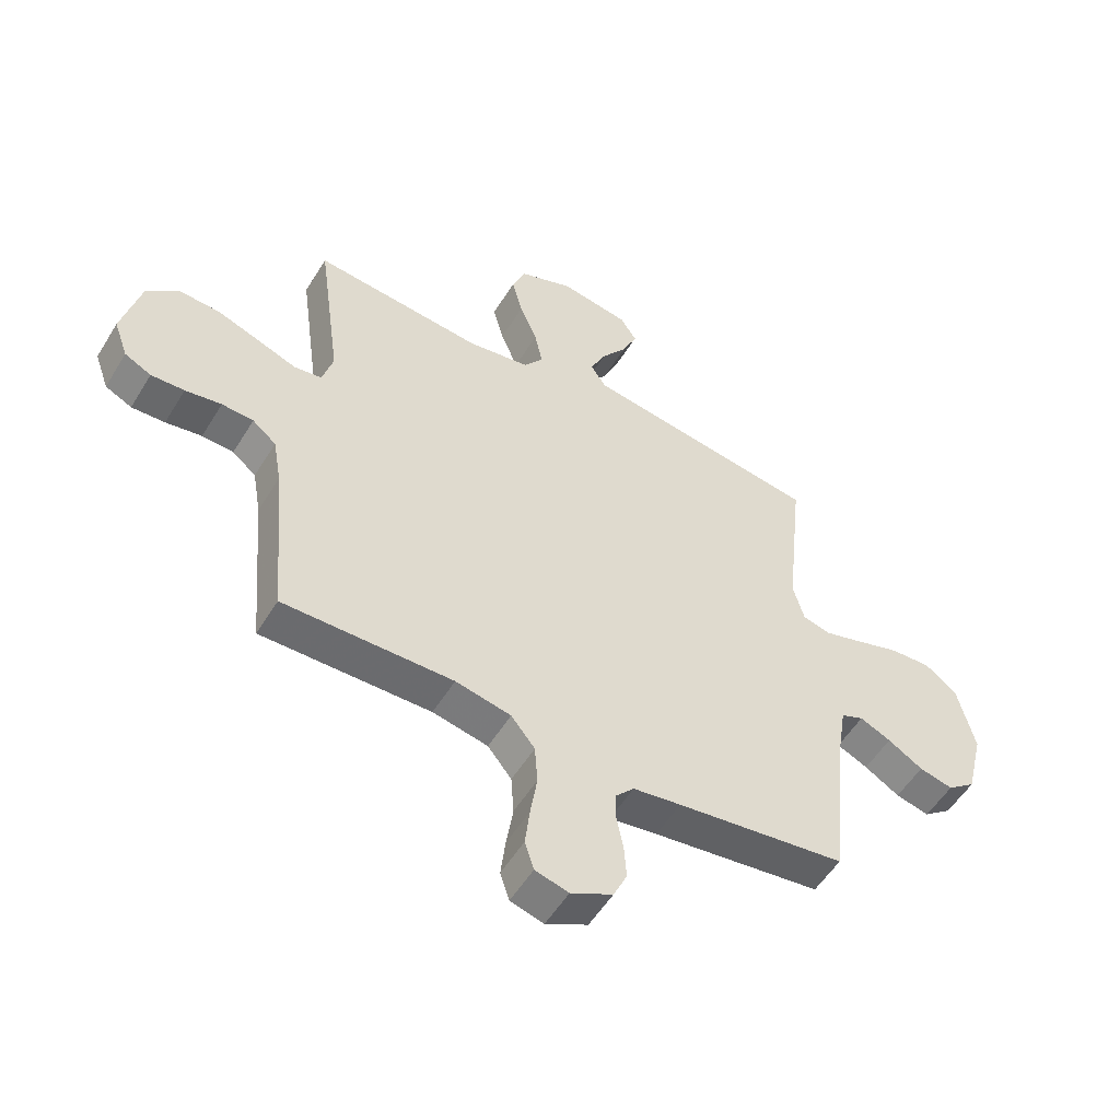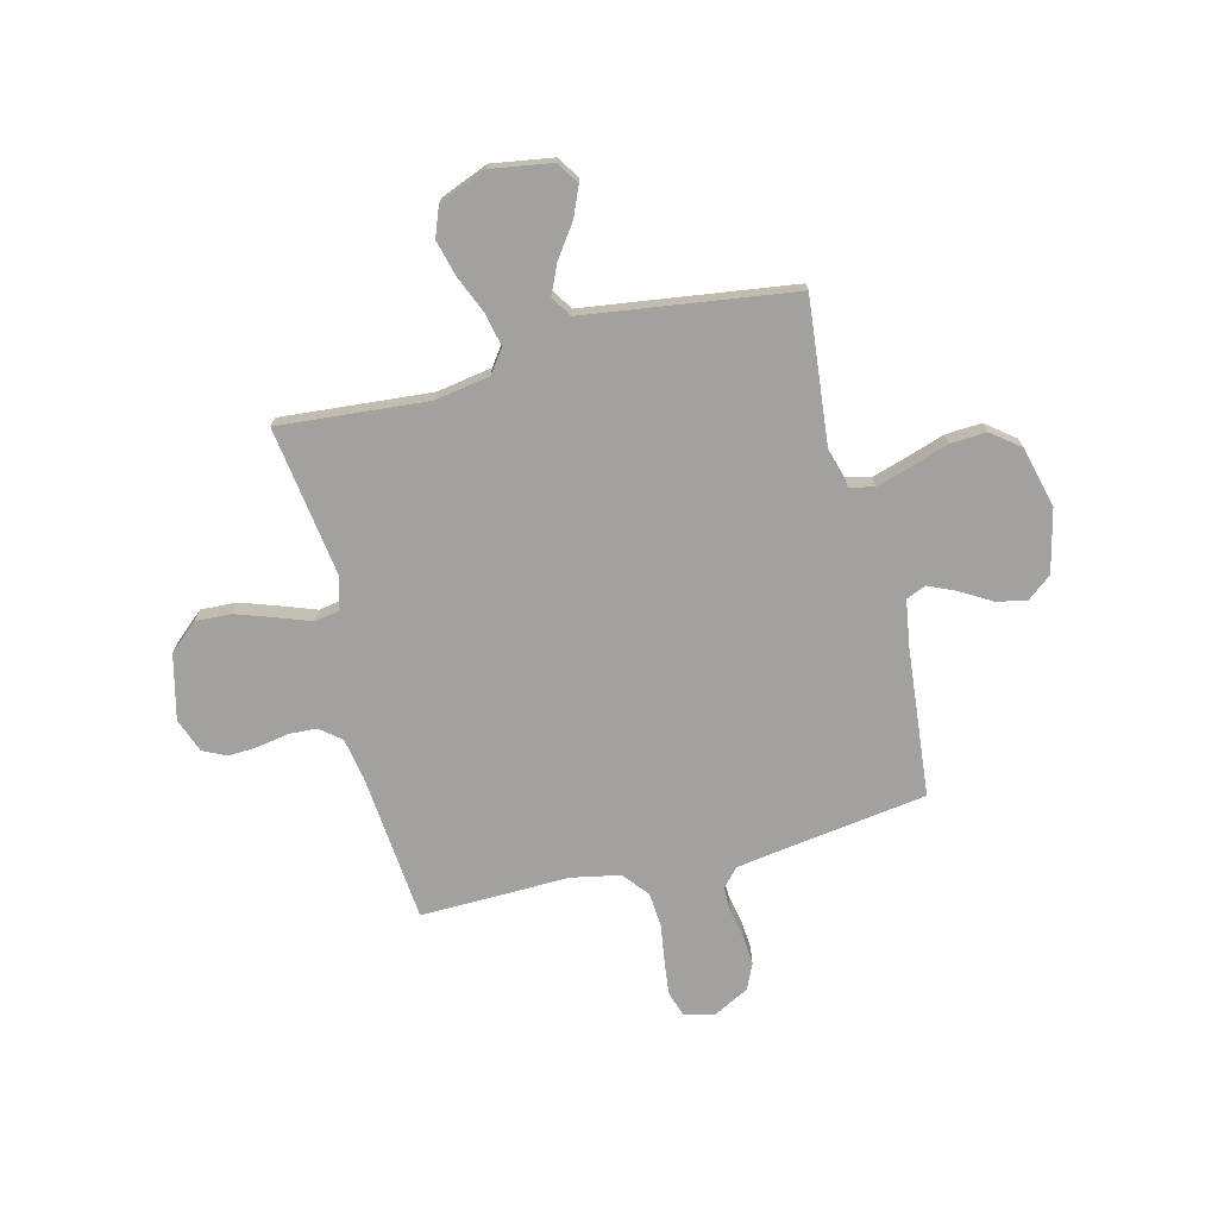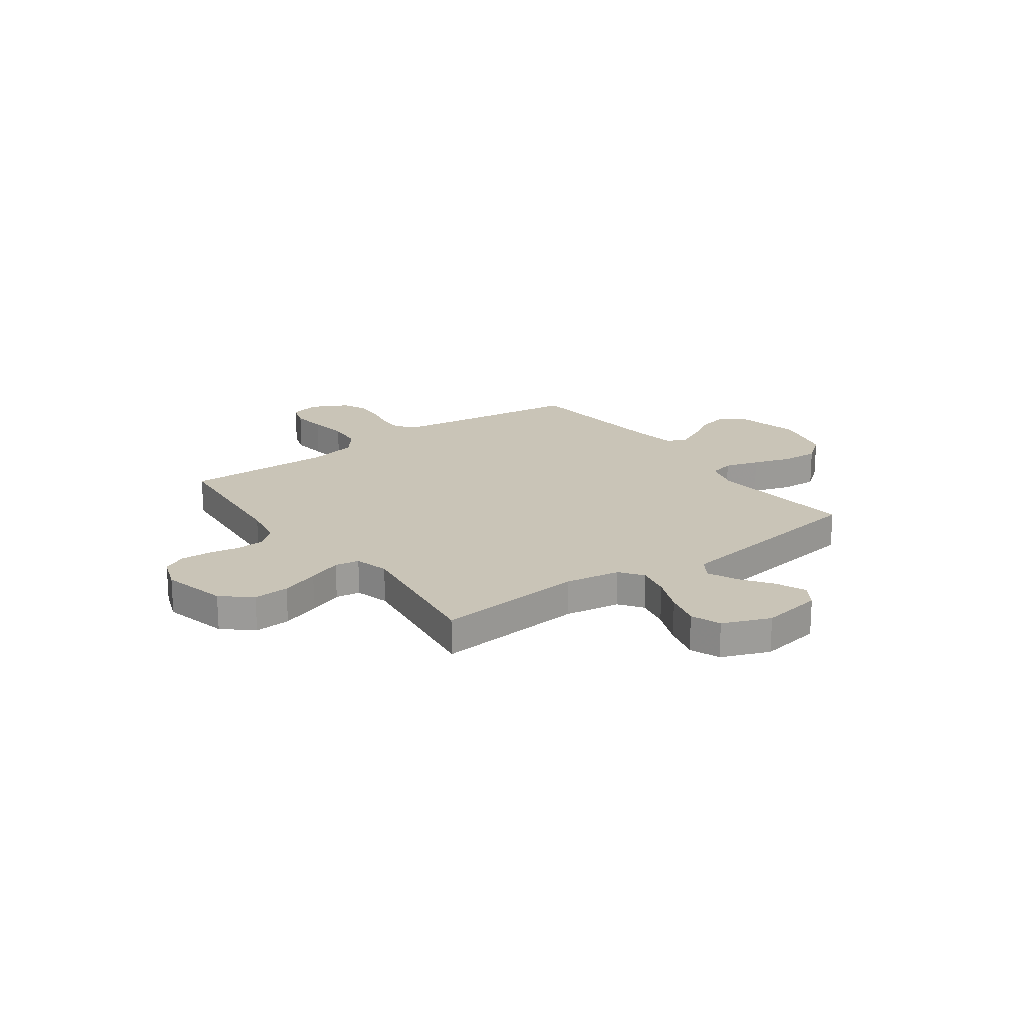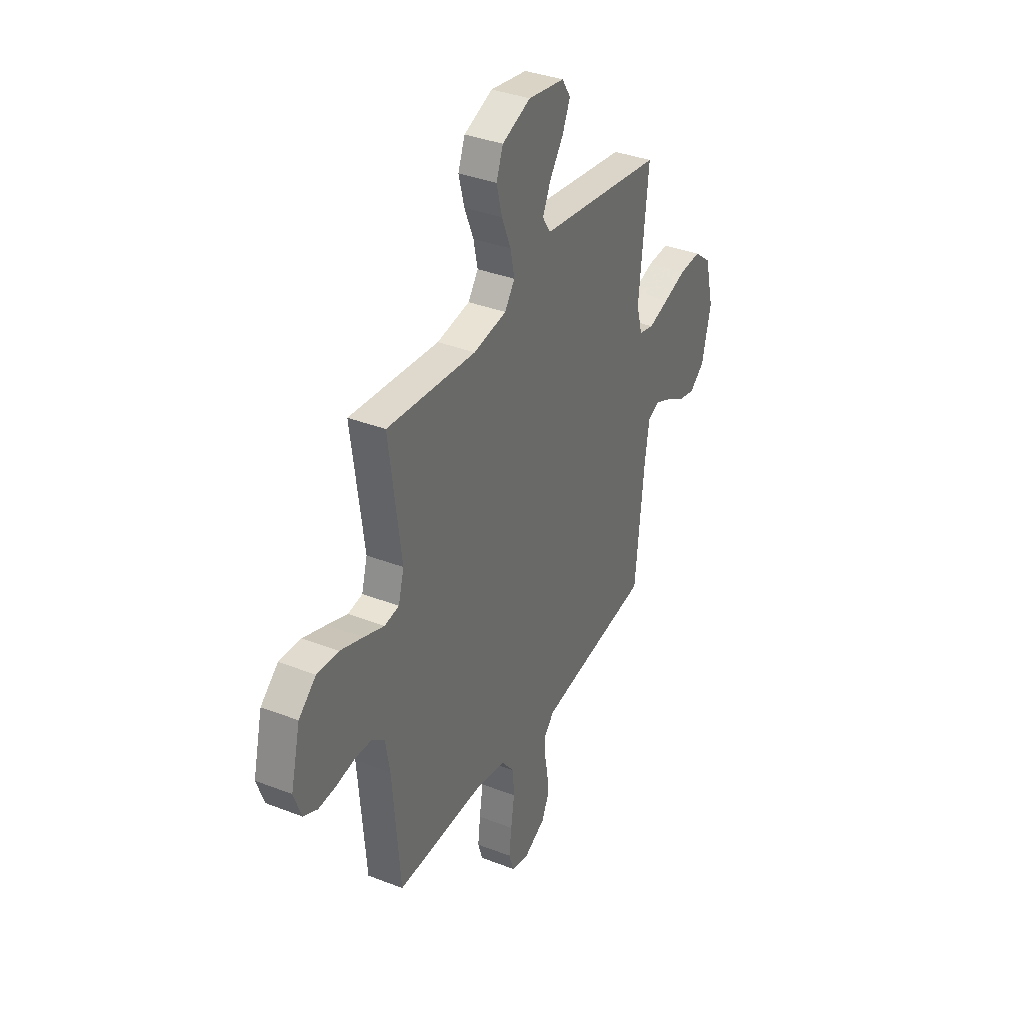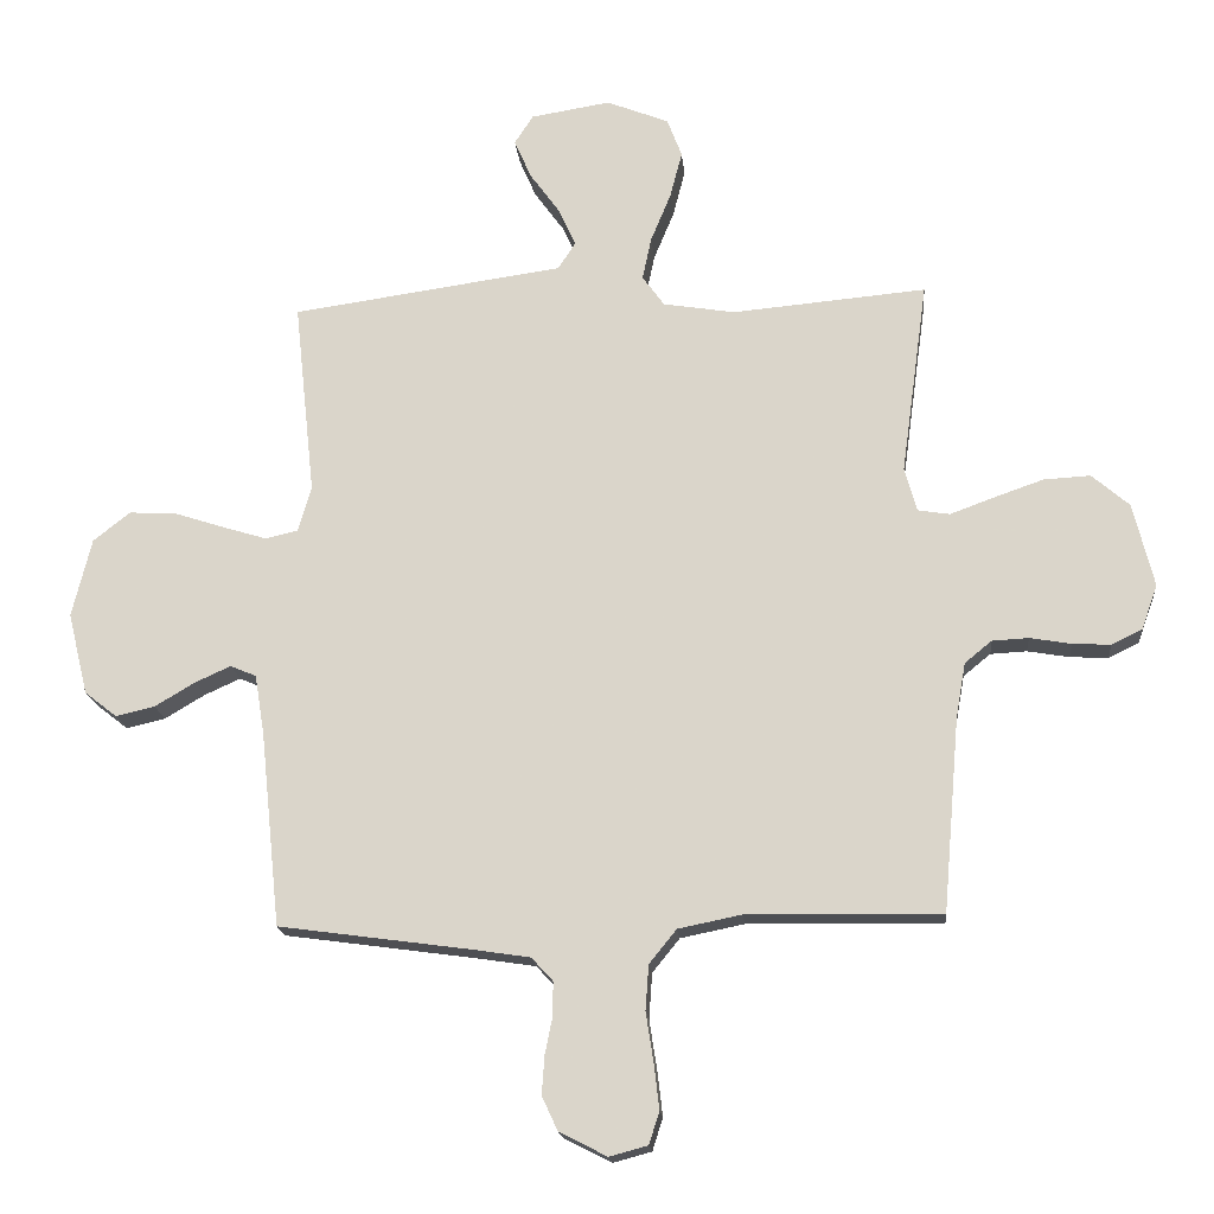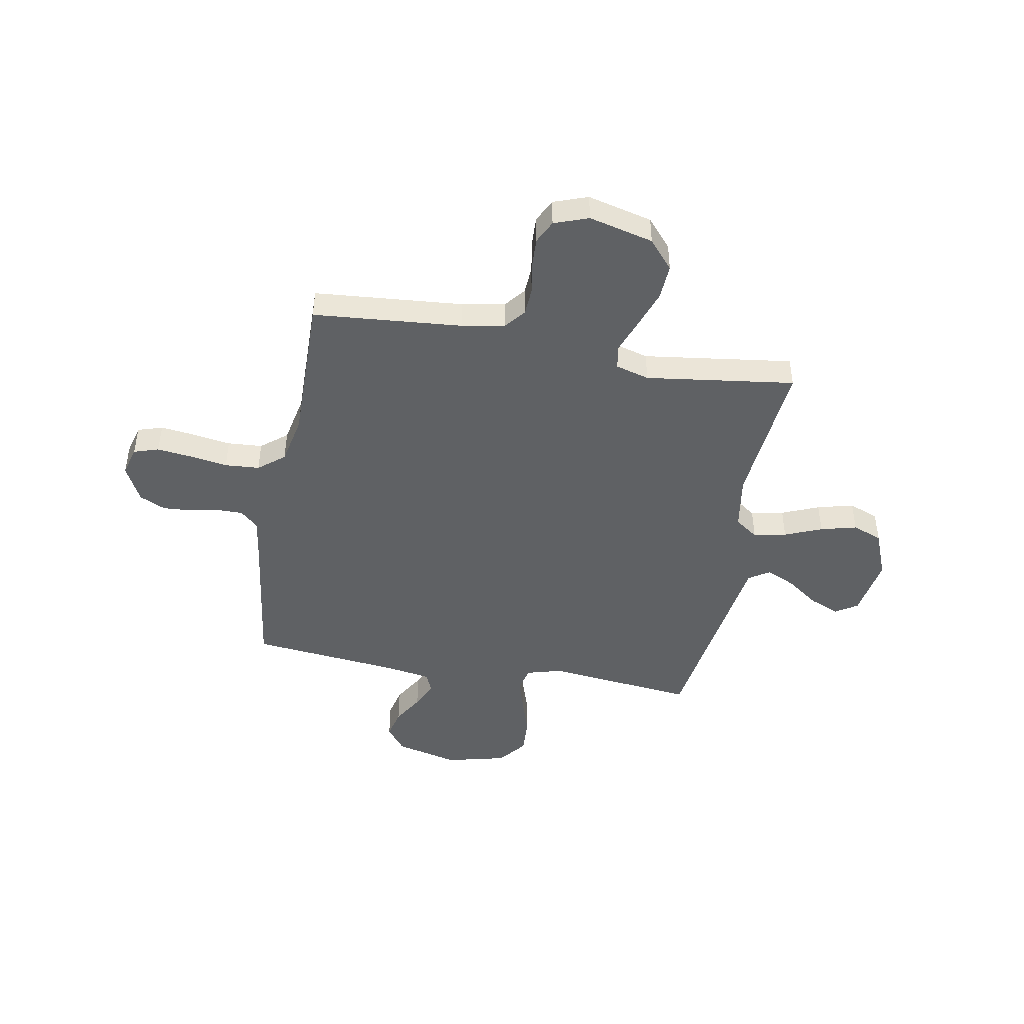
<metadata>
{"format":"obj","ext":"obj","renderer":"f3d","projection":"perspective","resolution":1024,"background":"white","views":[{"elev":-53.9,"azim":-31.0,"up":"+Z"},{"elev":-72.1,"azim":14.4,"up":"+Y"},{"elev":19.9,"azim":-36.0,"up":"+Y"},{"elev":36.0,"azim":-63.0,"up":"+Z"},{"elev":-17.7,"azim":-174.9,"up":"+Z"},{"elev":-45.9,"azim":-100.4,"up":"+Y"}]}
</metadata>
<code>
v 0.5 0.07 0.5
v 0.468 0.07 0.2
v 0.488 0.07 0.129
v 0.538 0.07 0.117
v 0.607 0.07 0.138
v 0.684 0.07 0.163
v 0.757 0.07 0.167
v 0.814 0.07 0.122
v 0.844 0.07 0
v 0.813 0.07 -0.127
v 0.763 0.07 -0.166
v 0.703 0.07 -0.152
v 0.641 0.07 -0.115
v 0.586 0.07 -0.09
v 0.546 0.07 -0.107
v 0.531 0.07 -0.2
v 0.5 0.07 -0.5
v 0.2 0.07 -0.541
v 0.115 0.07 -0.554
v 0.082 0.07 -0.59
v 0.082 0.07 -0.641
v 0.094 0.07 -0.7
v 0.098 0.07 -0.759
v 0.074 0.07 -0.811
v 0 0.07 -0.849
v -0.059 0.07 -0.833
v -0.075 0.07 -0.783
v -0.067 0.07 -0.714
v -0.055 0.07 -0.637
v -0.06 0.07 -0.567
v -0.102 0.07 -0.515
v -0.2 0.07 -0.495
v -0.5 0.07 -0.5
v -0.526 0.07 -0.2
v -0.541 0.07 -0.115
v -0.583 0.07 -0.081
v -0.639 0.07 -0.078
v -0.703 0.07 -0.089
v -0.762 0.07 -0.092
v -0.809 0.07 -0.069
v -0.834 0.07 0
v -0.802 0.07 0.13
v -0.744 0.07 0.18
v -0.672 0.07 0.176
v -0.595 0.07 0.149
v -0.527 0.07 0.124
v -0.478 0.07 0.132
v -0.459 0.07 0.2
v -0.5 0.07 0.5
v -0.2 0.07 0.473
v -0.089 0.07 0.491
v -0.055 0.07 0.538
v -0.069 0.07 0.604
v -0.1 0.07 0.679
v -0.119 0.07 0.752
v -0.096 0.07 0.812
v 0 0.07 0.85
v 0.123 0.07 0.83
v 0.152 0.07 0.785
v 0.126 0.07 0.725
v 0.08 0.07 0.661
v 0.053 0.07 0.602
v 0.08 0.07 0.56
v 0.2 0.07 0.543
v 0.5 0 0.5
v 0.468 0 0.2
v 0.488 0 0.129
v 0.538 0 0.117
v 0.607 0 0.138
v 0.684 0 0.163
v 0.757 0 0.167
v 0.814 0 0.122
v 0.844 0 0
v 0.813 0 -0.127
v 0.763 0 -0.166
v 0.703 0 -0.152
v 0.641 0 -0.115
v 0.586 0 -0.09
v 0.546 0 -0.107
v 0.531 0 -0.2
v 0.5 0 -0.5
v 0.2 0 -0.541
v 0.115 0 -0.554
v 0.082 0 -0.59
v 0.082 0 -0.641
v 0.094 0 -0.7
v 0.098 0 -0.759
v 0.074 0 -0.811
v 0 0 -0.849
v -0.059 0 -0.833
v -0.075 0 -0.783
v -0.067 0 -0.714
v -0.055 0 -0.637
v -0.06 0 -0.567
v -0.102 0 -0.515
v -0.2 0 -0.495
v -0.5 0 -0.5
v -0.526 0 -0.2
v -0.541 0 -0.115
v -0.583 0 -0.081
v -0.639 0 -0.078
v -0.703 0 -0.089
v -0.762 0 -0.092
v -0.809 0 -0.069
v -0.834 0 0
v -0.802 0 0.13
v -0.744 0 0.18
v -0.672 0 0.176
v -0.595 0 0.149
v -0.527 0 0.124
v -0.478 0 0.132
v -0.459 0 0.2
v -0.5 0 0.5
v -0.2 0 0.473
v -0.089 0 0.491
v -0.055 0 0.538
v -0.069 0 0.604
v -0.1 0 0.679
v -0.119 0 0.752
v -0.096 0 0.812
v 0 0 0.85
v 0.123 0 0.83
v 0.152 0 0.785
v 0.126 0 0.725
v 0.08 0 0.661
v 0.053 0 0.602
v 0.08 0 0.56
v 0.2 0 0.543
f 63 64 1 2
f 58 59 60 61
f 58 61 62
f 57 58 62
f 56 57 62
f 53 54 55 56
f 52 53 56 62
f 51 52 62 63
f 48 49 50
f 47 48 50 51
f 43 44 45 46
f 41 42 43 46
f 41 46 47
f 40 41 47
f 37 38 39 40
f 37 40 47
f 36 37 47 51
f 32 33 34
f 31 32 34 35
f 26 27 28 29
f 24 25 26 29
f 24 29 30
f 21 22 23 24
f 20 21 24 30
f 19 20 30 31
f 16 17 18
f 15 16 18 19
f 10 11 12 13
f 10 13 14
f 9 10 14
f 8 9 14
f 5 6 7 8
f 4 5 8 14
f 3 4 14 15
f 35 36 51 63
f 19 31 35 63
f 15 19 63
f 2 3 15 63
f 66 65 128 127
f 125 124 123 122
f 126 125 122
f 126 122 121
f 126 121 120
f 120 119 118 117
f 126 120 117 116
f 127 126 116 115
f 114 113 112
f 115 114 112 111
f 110 109 108 107
f 110 107 106 105
f 111 110 105
f 111 105 104
f 104 103 102 101
f 111 104 101
f 115 111 101 100
f 98 97 96
f 99 98 96 95
f 93 92 91 90
f 93 90 89 88
f 94 93 88
f 88 87 86 85
f 94 88 85 84
f 95 94 84 83
f 82 81 80
f 83 82 80 79
f 77 76 75 74
f 78 77 74
f 78 74 73
f 78 73 72
f 72 71 70 69
f 78 72 69 68
f 79 78 68 67
f 127 115 100 99
f 127 99 95 83
f 127 83 79
f 127 79 67 66
f 1 65 66 2
f 2 66 67 3
f 3 67 68 4
f 4 68 69 5
f 5 69 70 6
f 6 70 71 7
f 7 71 72 8
f 8 72 73 9
f 9 73 74 10
f 10 74 75 11
f 11 75 76 12
f 12 76 77 13
f 13 77 78 14
f 14 78 79 15
f 15 79 80 16
f 16 80 81 17
f 17 81 82 18
f 18 82 83 19
f 19 83 84 20
f 20 84 85 21
f 21 85 86 22
f 22 86 87 23
f 23 87 88 24
f 24 88 89 25
f 25 89 90 26
f 26 90 91 27
f 27 91 92 28
f 28 92 93 29
f 29 93 94 30
f 30 94 95 31
f 31 95 96 32
f 32 96 97 33
f 33 97 98 34
f 34 98 99 35
f 35 99 100 36
f 36 100 101 37
f 37 101 102 38
f 38 102 103 39
f 39 103 104 40
f 40 104 105 41
f 41 105 106 42
f 42 106 107 43
f 43 107 108 44
f 44 108 109 45
f 45 109 110 46
f 46 110 111 47
f 47 111 112 48
f 48 112 113 49
f 49 113 114 50
f 50 114 115 51
f 51 115 116 52
f 52 116 117 53
f 53 117 118 54
f 54 118 119 55
f 55 119 120 56
f 56 120 121 57
f 57 121 122 58
f 58 122 123 59
f 59 123 124 60
f 60 124 125 61
f 61 125 126 62
f 62 126 127 63
f 63 127 128 64
f 64 128 65 1

</code>
